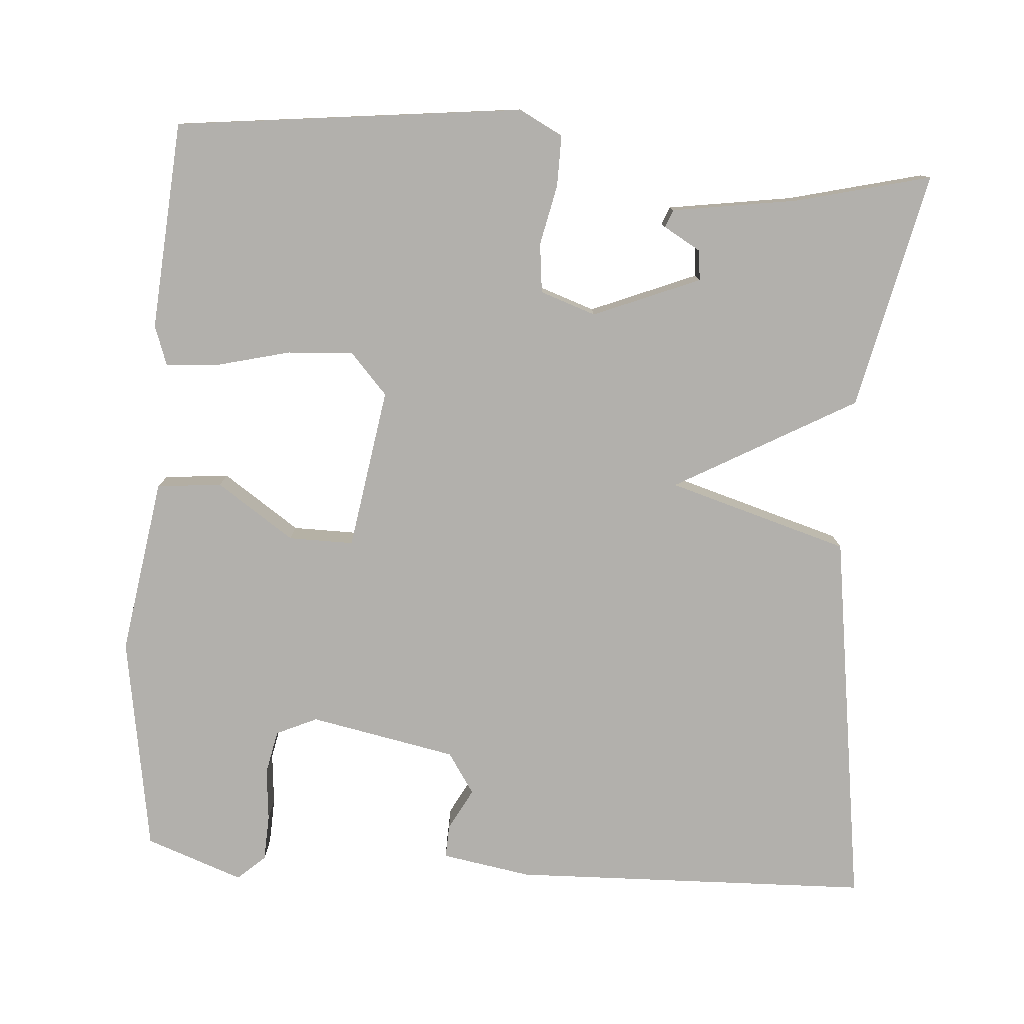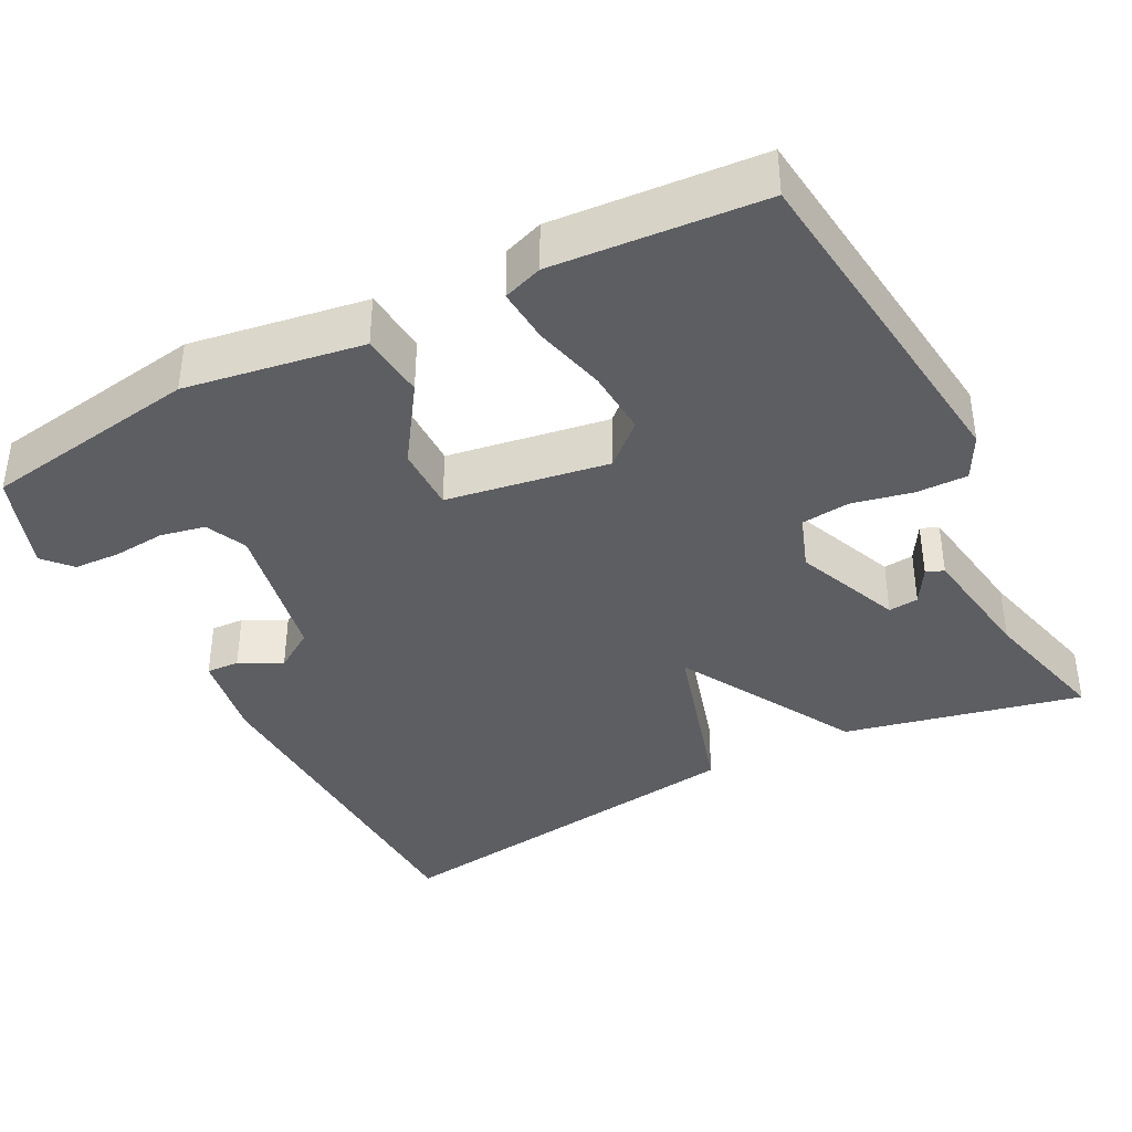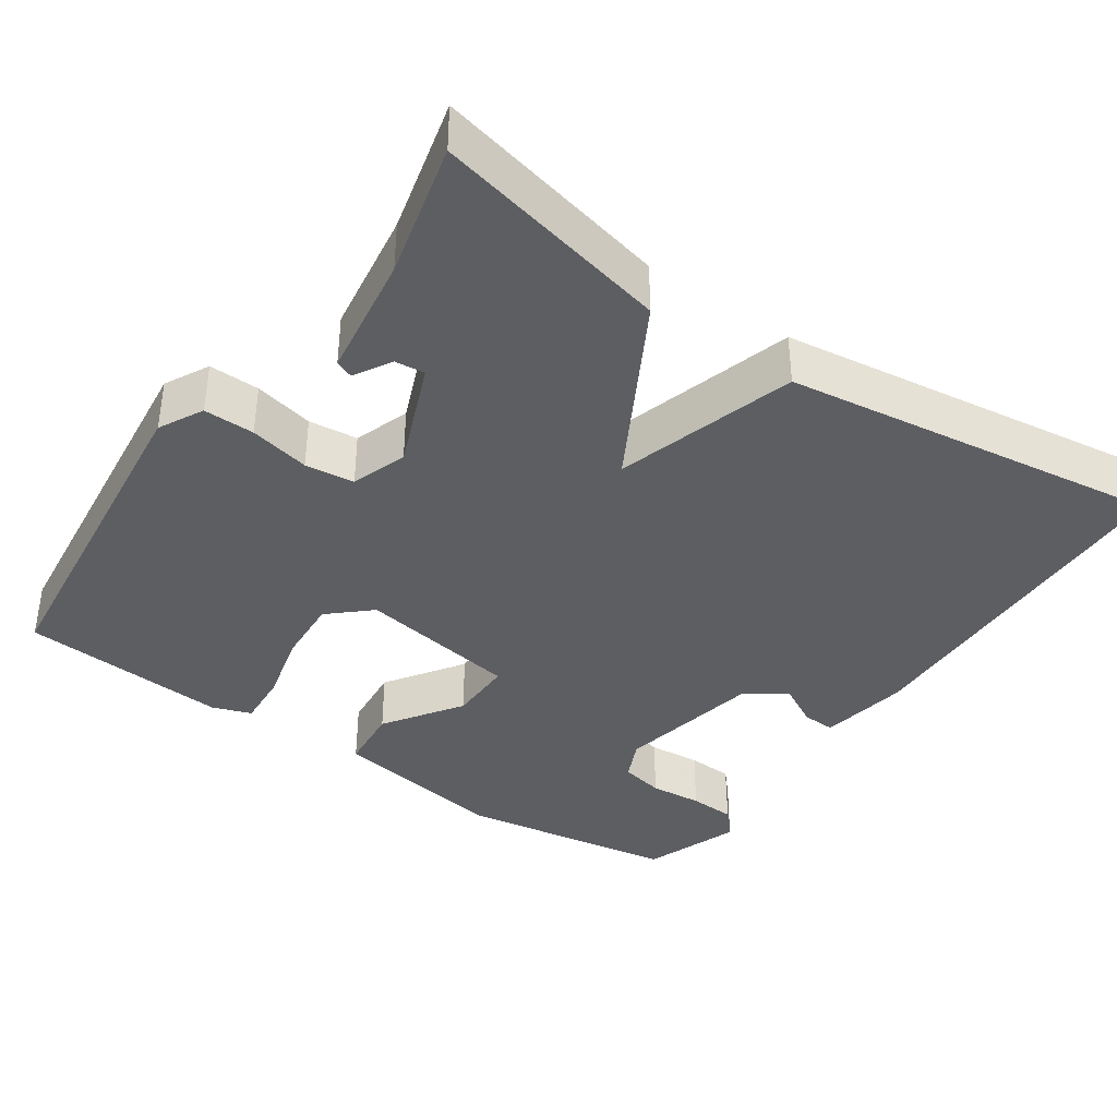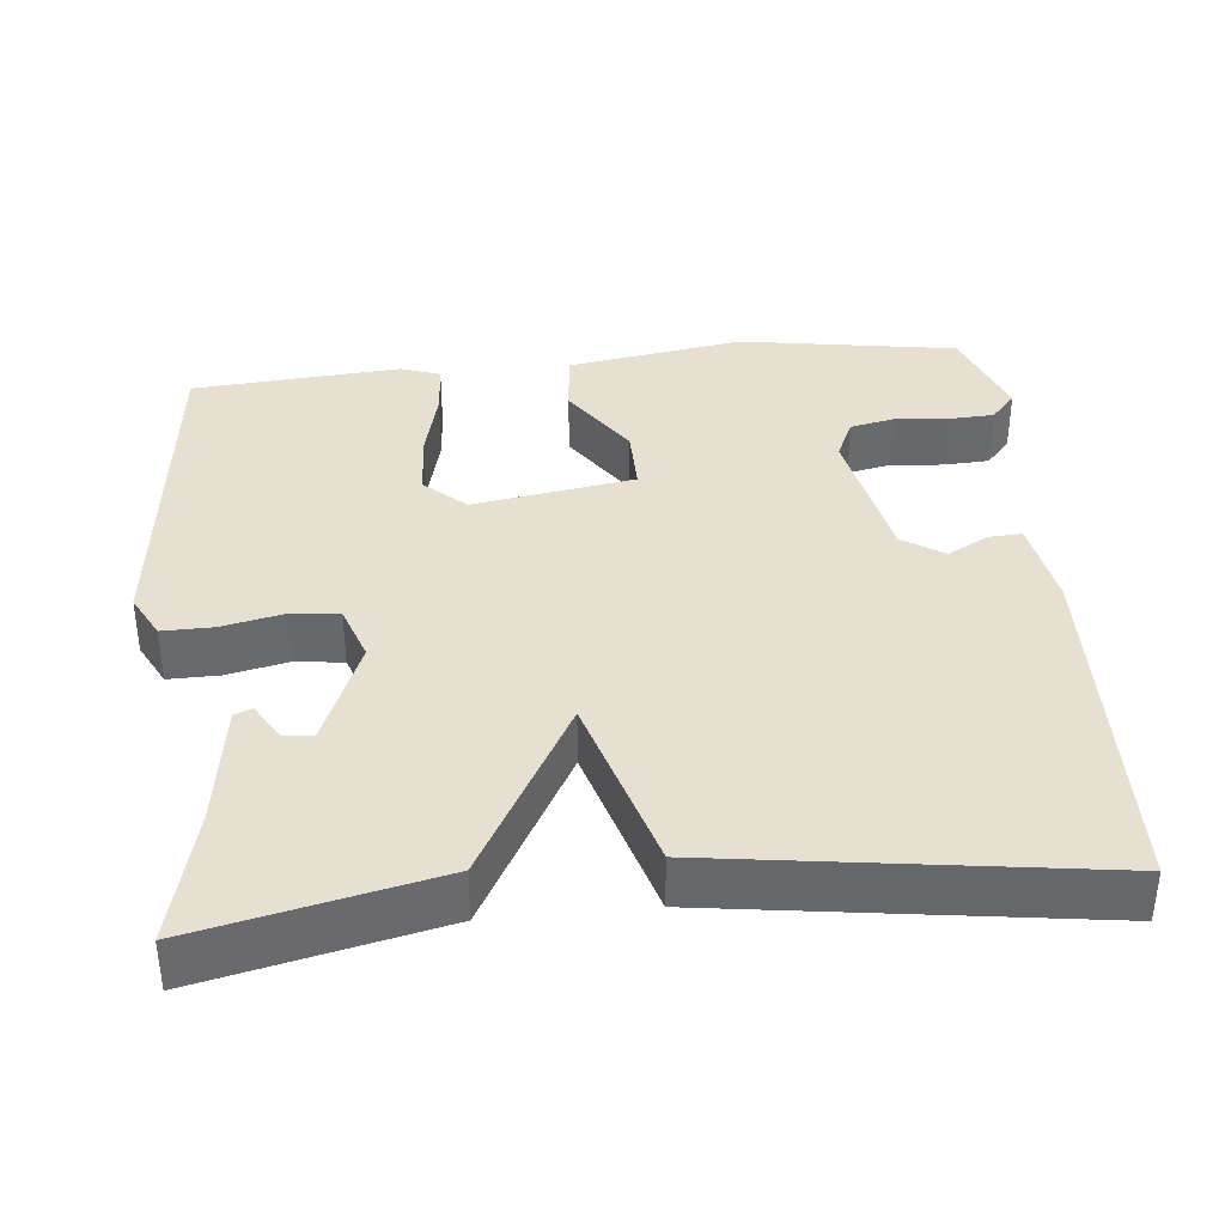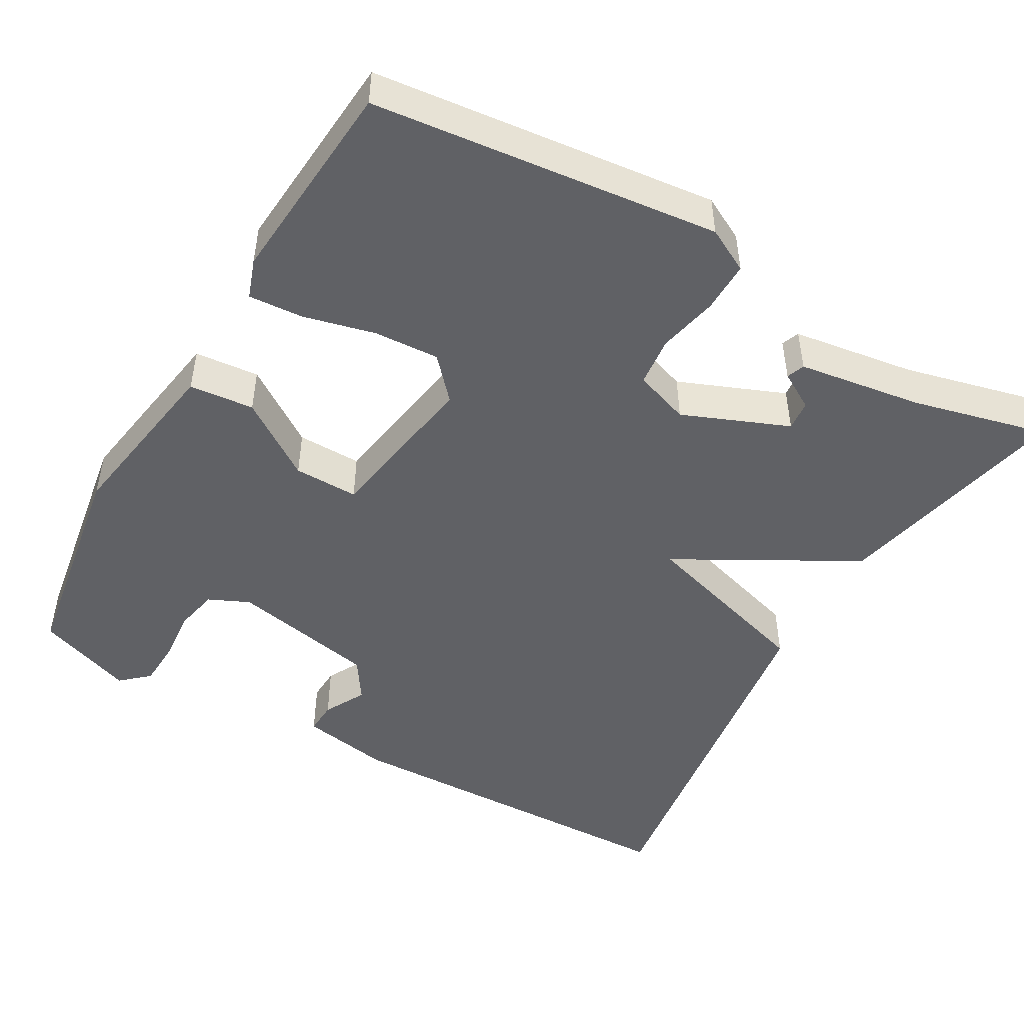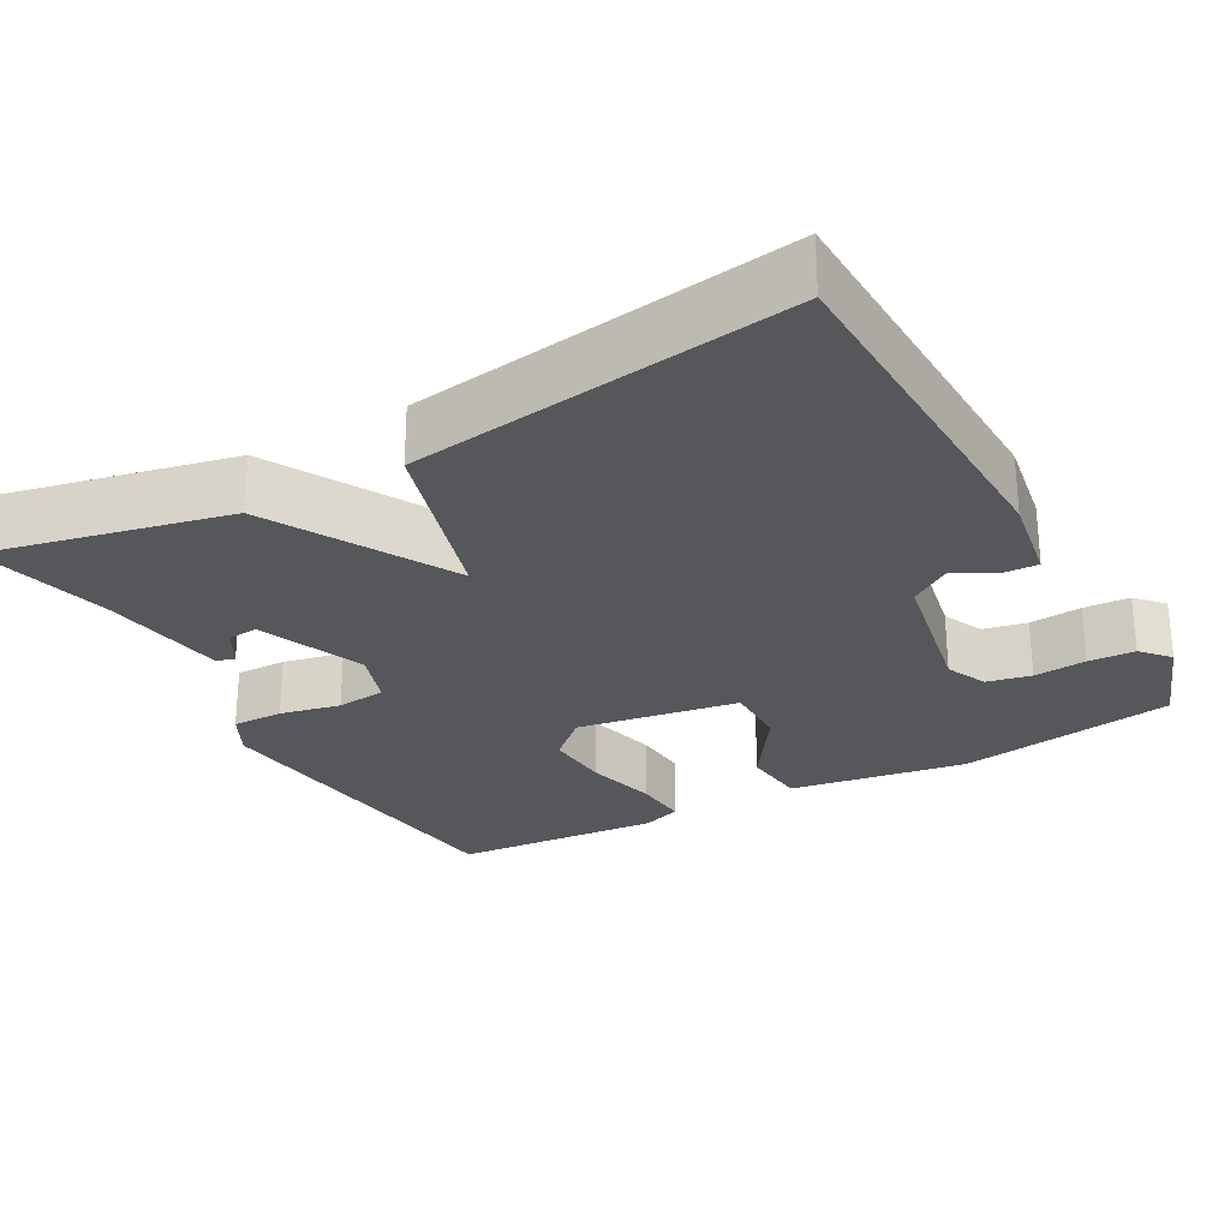
<metadata>
{"format":"obj","ext":"obj","renderer":"f3d","projection":"perspective","resolution":1024,"background":"white","views":[{"elev":-78.8,"azim":176.0,"up":"+Y"},{"elev":-38.7,"azim":117.5,"up":"+Y"},{"elev":-38.5,"azim":-124.6,"up":"+Y"},{"elev":37.6,"azim":-95.6,"up":"+Y"},{"elev":-48.3,"azim":150.2,"up":"+Y"},{"elev":-27.0,"azim":-60.8,"up":"+Y"}]}
</metadata>
<code>
v -0.5 0.07 -0.5
v -0.431 0.07 -0.192
v -0.197 0.07 -0.062
v -0.431 0.07 0.008
v -0.5 0.07 0.5
v -0.034 0.07 0.513
v 0.082 0.07 0.493
v 0.08 0.07 0.45
v 0.051 0.07 0.396
v 0.086 0.07 0.343
v 0.276 0.07 0.305
v 0.329 0.07 0.329
v 0.341 0.07 0.386
v 0.335 0.07 0.454
v 0.338 0.07 0.514
v 0.374 0.07 0.546
v 0.5 0.07 0.5
v 0.545 0.07 0.218
v 0.508 0.07 -0.011
v 0.424 0.07 -0.019
v 0.324 0.07 0.049
v 0.24 0.07 0.05
v 0.206 0.07 -0.159
v 0.254 0.07 -0.212
v 0.339 0.07 -0.207
v 0.432 0.07 -0.184
v 0.503 0.07 -0.179
v 0.521 0.07 -0.23
v 0.5 0.07 -0.5
v 0.05 0.07 -0.55
v -0.007 0.07 -0.52
v -0.006 0.07 -0.454
v 0.011 0.07 -0.376
v 0.004 0.07 -0.312
v -0.068 0.07 -0.287
v -0.206 0.07 -0.343
v -0.202 0.07 -0.382
v -0.154 0.07 -0.41
v -0.163 0.07 -0.433
v -0.325 0.07 -0.457
v -0.5 0 -0.5
v -0.431 0 -0.192
v -0.197 0 -0.062
v -0.431 0 0.008
v -0.5 0 0.5
v -0.034 0 0.513
v 0.082 0 0.493
v 0.08 0 0.45
v 0.051 0 0.396
v 0.086 0 0.343
v 0.276 0 0.305
v 0.329 0 0.329
v 0.341 0 0.386
v 0.335 0 0.454
v 0.338 0 0.514
v 0.374 0 0.546
v 0.5 0 0.5
v 0.545 0 0.218
v 0.508 0 -0.011
v 0.424 0 -0.019
v 0.324 0 0.049
v 0.24 0 0.05
v 0.206 0 -0.159
v 0.254 0 -0.212
v 0.339 0 -0.207
v 0.432 0 -0.184
v 0.503 0 -0.179
v 0.521 0 -0.23
v 0.5 0 -0.5
v 0.05 0 -0.55
v -0.007 0 -0.52
v -0.006 0 -0.454
v 0.011 0 -0.376
v 0.004 0 -0.312
v -0.068 0 -0.287
v -0.206 0 -0.343
v -0.202 0 -0.382
v -0.154 0 -0.41
v -0.163 0 -0.433
v -0.325 0 -0.457
f 37 38 39 40
f 40 1 2
f 37 40 2
f 36 37 2
f 35 36 2 3
f 34 35 3
f 31 32 33
f 30 31 33
f 29 30 33
f 28 29 33
f 27 28 33
f 26 27 33
f 25 26 33
f 24 25 33 34
f 23 24 34 3
f 19 20 21
f 18 19 21
f 17 18 21
f 16 17 21
f 13 14 15 16
f 13 16 21
f 12 13 21
f 11 12 21 22
f 7 8 9
f 6 7 9
f 5 6 9
f 4 5 9
f 3 4 9
f 3 9 10
f 11 22 23
f 10 11 23
f 3 10 23
f 80 79 78 77
f 42 41 80
f 42 80 77
f 42 77 76
f 43 42 76 75
f 43 75 74
f 73 72 71
f 73 71 70
f 73 70 69
f 73 69 68
f 73 68 67
f 73 67 66
f 73 66 65
f 74 73 65 64
f 43 74 64 63
f 61 60 59
f 61 59 58
f 61 58 57
f 61 57 56
f 56 55 54 53
f 61 56 53
f 61 53 52
f 62 61 52 51
f 49 48 47
f 49 47 46
f 49 46 45
f 49 45 44
f 49 44 43
f 50 49 43
f 63 62 51
f 63 51 50
f 63 50 43
f 1 41 42 2
f 2 42 43 3
f 3 43 44 4
f 4 44 45 5
f 5 45 46 6
f 6 46 47 7
f 7 47 48 8
f 8 48 49 9
f 9 49 50 10
f 10 50 51 11
f 11 51 52 12
f 12 52 53 13
f 13 53 54 14
f 14 54 55 15
f 15 55 56 16
f 16 56 57 17
f 17 57 58 18
f 18 58 59 19
f 19 59 60 20
f 20 60 61 21
f 21 61 62 22
f 22 62 63 23
f 23 63 64 24
f 24 64 65 25
f 25 65 66 26
f 26 66 67 27
f 27 67 68 28
f 28 68 69 29
f 29 69 70 30
f 30 70 71 31
f 31 71 72 32
f 32 72 73 33
f 33 73 74 34
f 34 74 75 35
f 35 75 76 36
f 36 76 77 37
f 37 77 78 38
f 38 78 79 39
f 39 79 80 40
f 40 80 41 1

</code>
